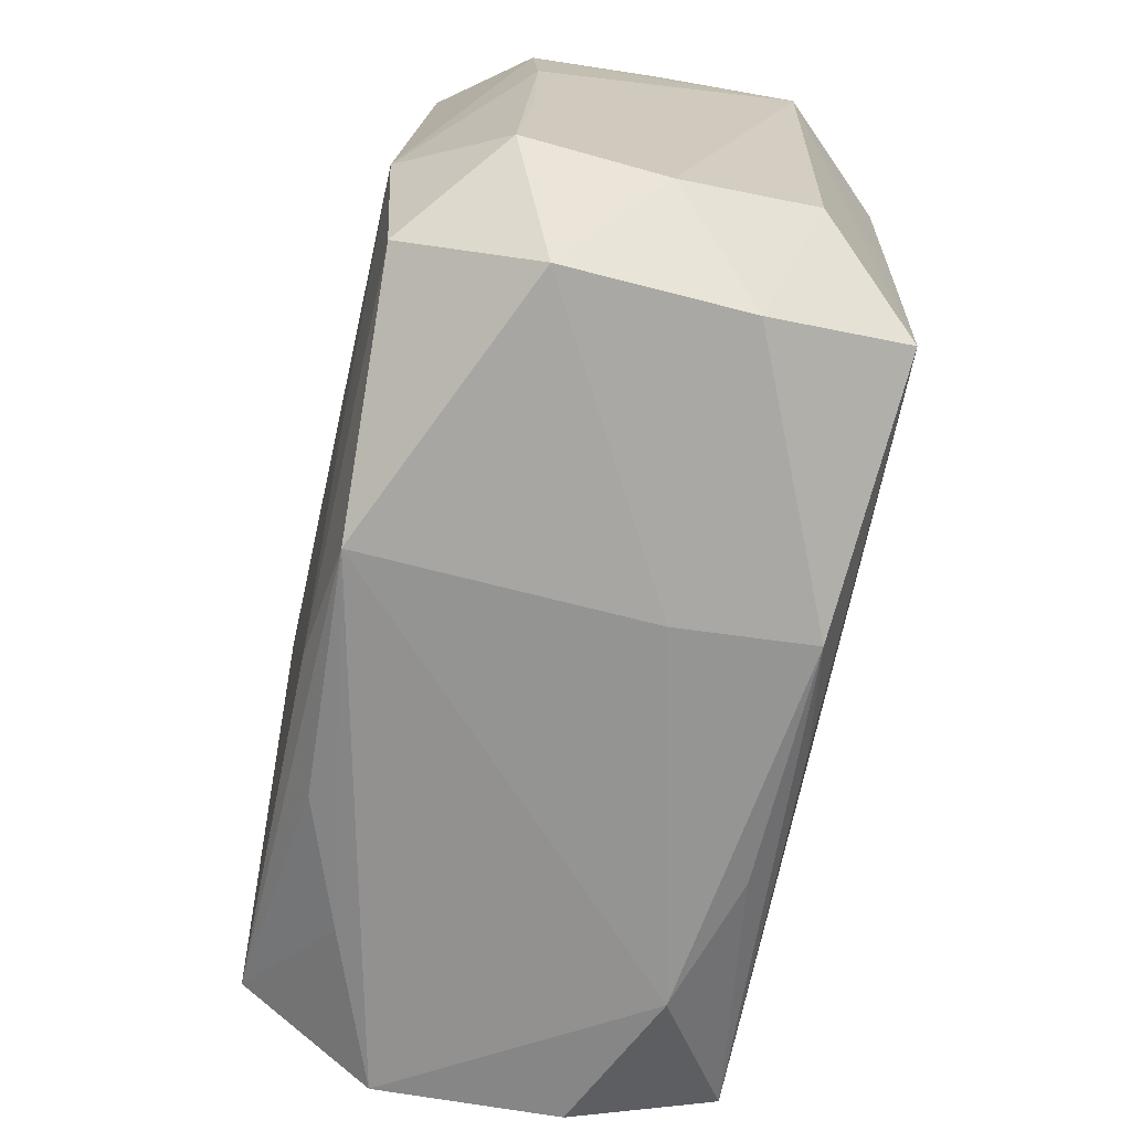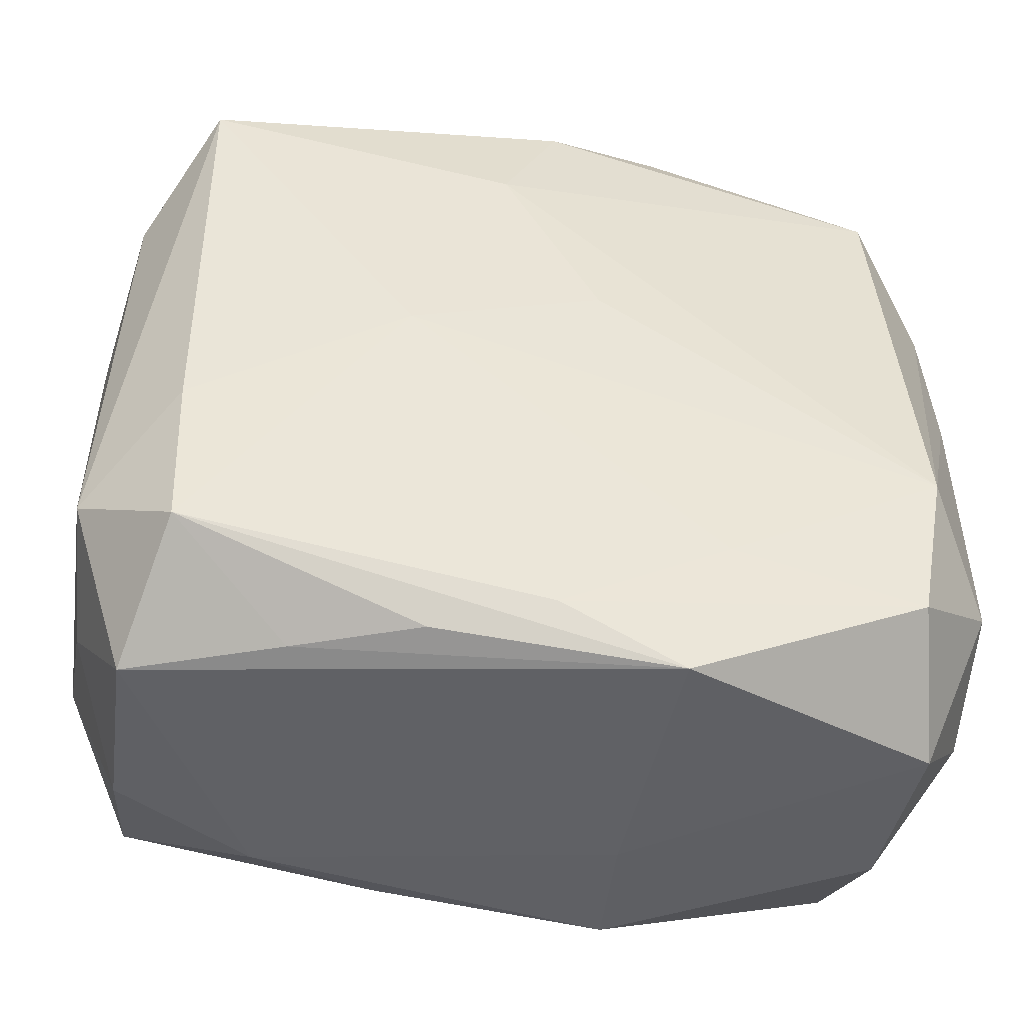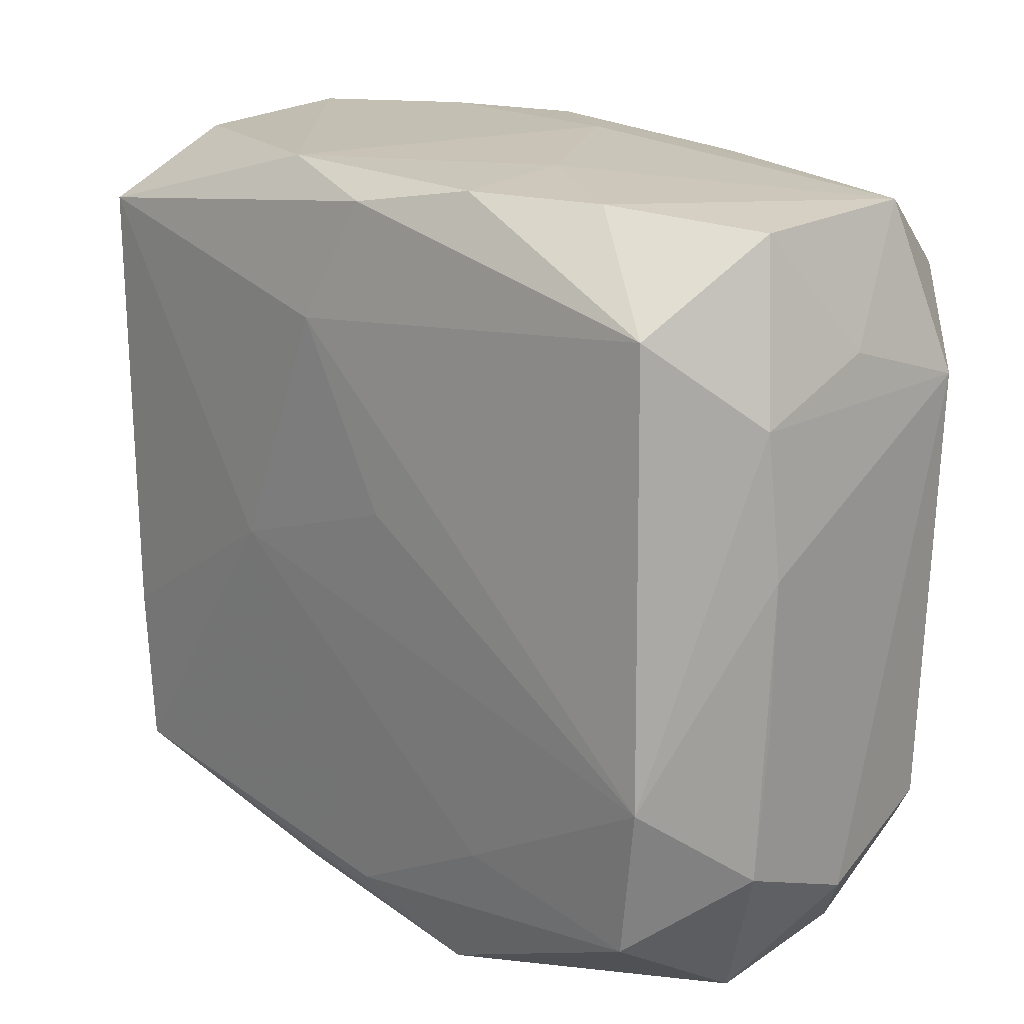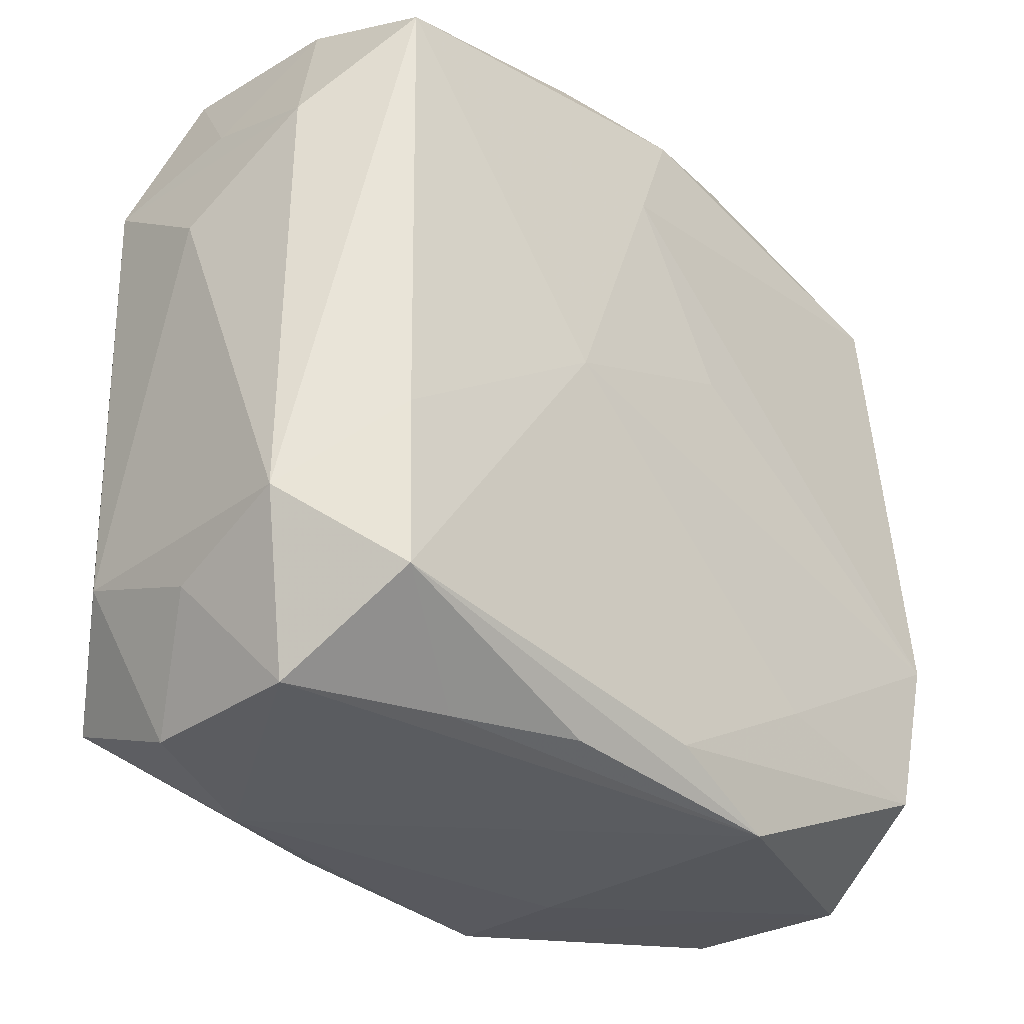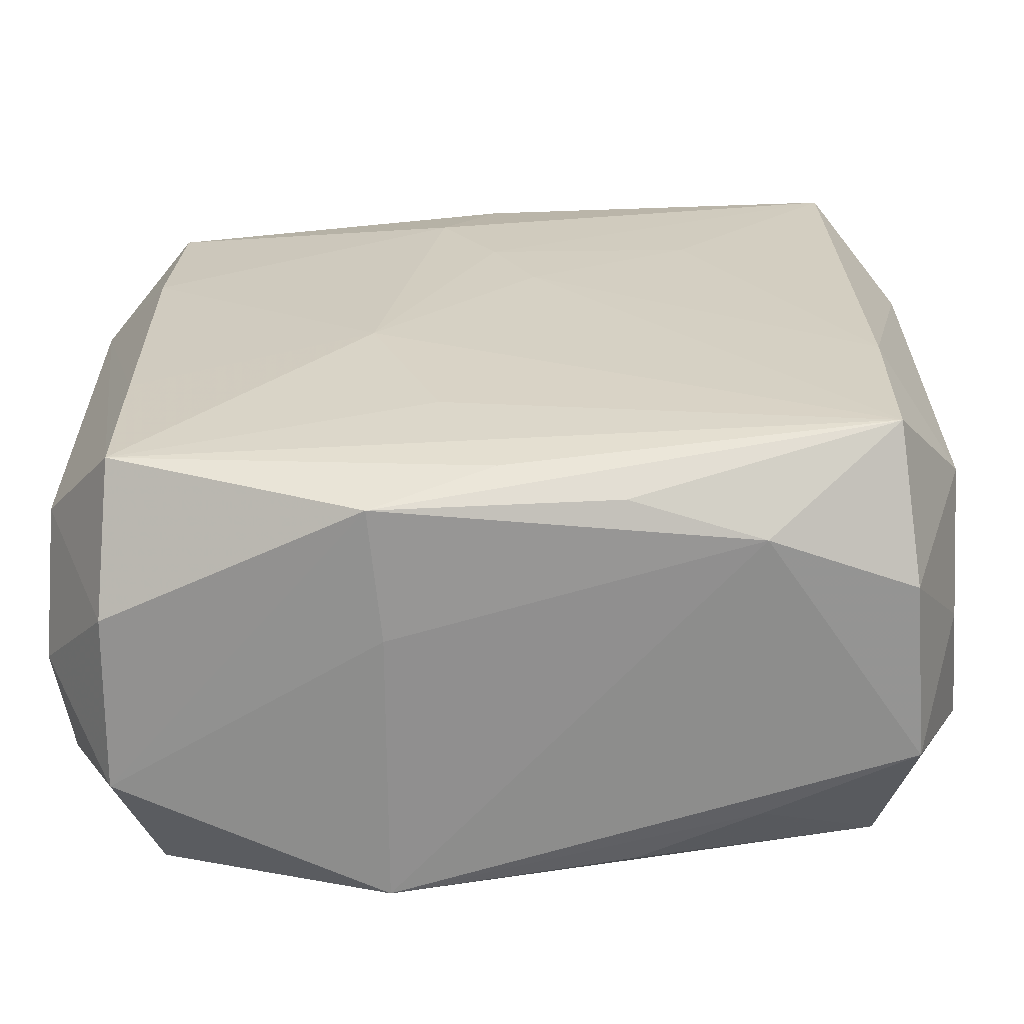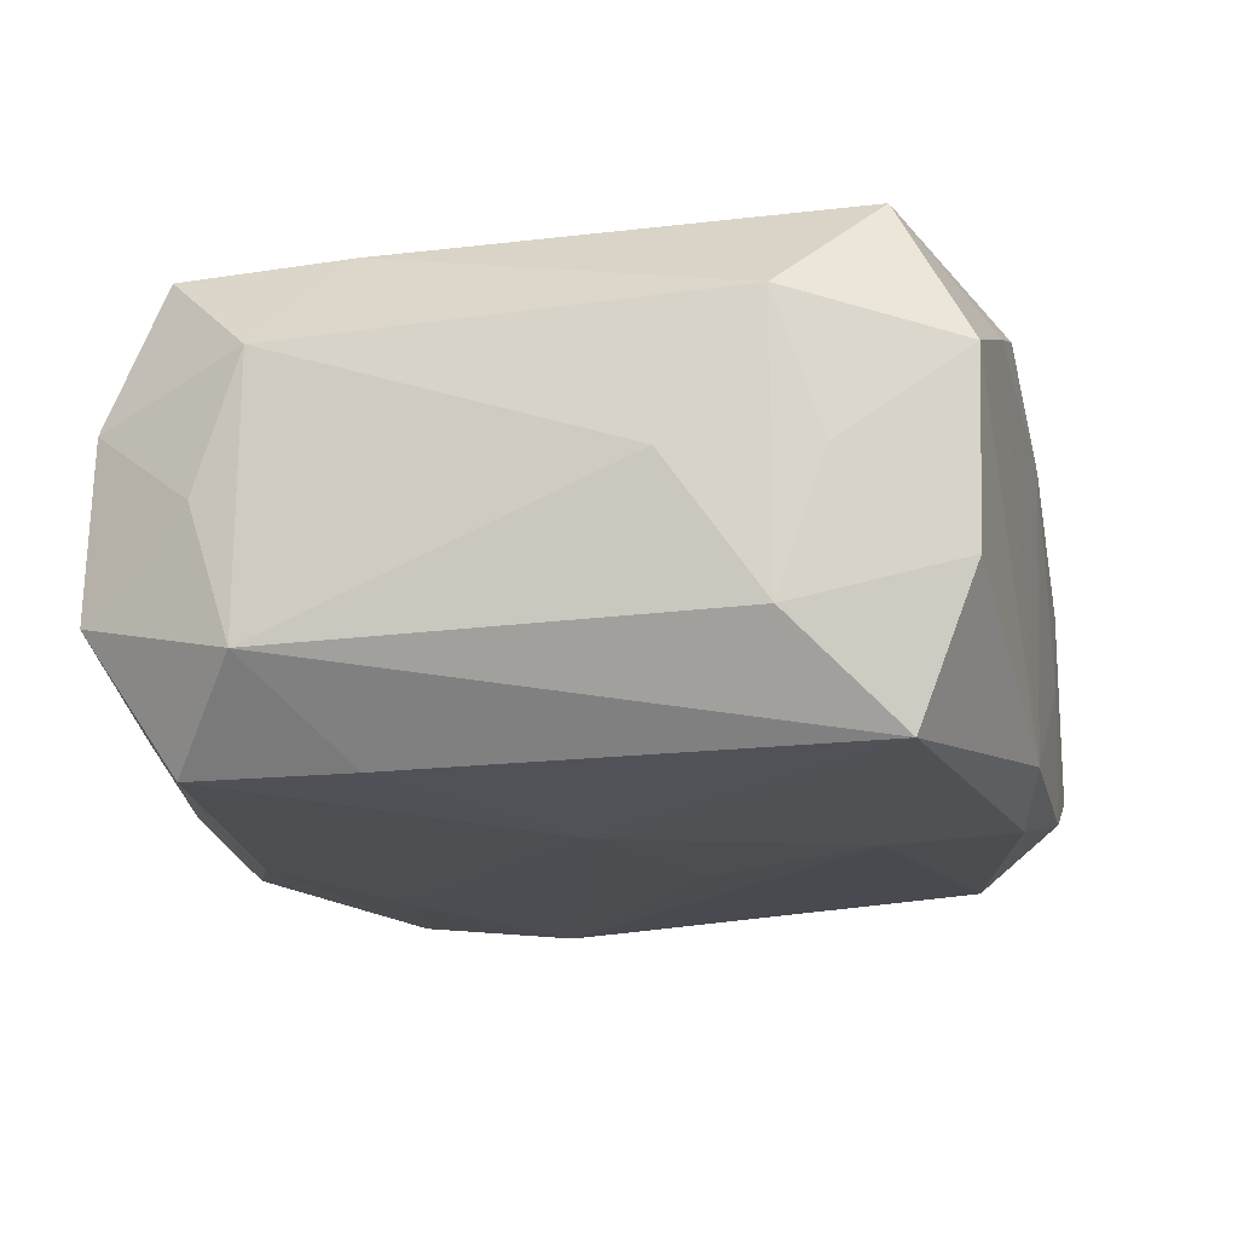
<metadata>
{"format":"obj","ext":"obj","renderer":"f3d","projection":"perspective","resolution":1024,"background":"white","views":[{"elev":-69.2,"azim":-102.3,"up":"+Y"},{"elev":-46.5,"azim":170.3,"up":"+Y"},{"elev":19.6,"azim":-136.4,"up":"+Y"},{"elev":-31.0,"azim":134.8,"up":"+Y"},{"elev":-65.2,"azim":2.4,"up":"+Y"},{"elev":-16.8,"azim":103.5,"up":"+Z"}]}
</metadata>
<code>
v -0.01414 0.02214 -0.008224
v 0.006485 -0.02141 -0.01114
v 5.3e-06 -0.02 -0.01272
v -0.0004017 0.02248 0.006784
v 0.02098 -0.008251 0.01296
v -0.0214 -0.008272 -0.01337
v 0.02437 0.01257 -0.007203
v 0.01997 -0.01686 -0.01259
v -0.02054 -0.008312 0.01241
v -0.006935 0.0213 0.0112
v 0.01332 0.02203 0.00883
v -0.02453 0.01194 -0.007198
v -5.07e-05 -0.02017 0.01192
v 0.0249 0.01262 0.007824
v -0.02526 0.01206 0.007623
v -0.02526 -0.01594 -0.0003252
v -0.02526 0.004015 -0.00694
v -0.0002962 0.008139 0.01387
v -0.007065 -0.004545 0.01357
v 0.02447 -0.01511 -0.000203
v -0.02034 0.01654 0.01254
v -0.006863 -0.02291 -0.0119
v 0.006291 0.02196 0.01152
v 0.00209 0.003446 0.01377
v 0.0218 -0.02143 -0.005295
v 0.02393 0.01504 0.000262
v 0.02471 -0.01254 0.007314
v 0.02084 -0.01804 0.01267
v -0.01993 -0.01714 -0.01264
v -0.02519 -0.004542 -0.007074
v 0.02513 -0.01249 -0.007752
v -0.009309 -0.01504 -0.01309
v 0.02146 -0.02127 0.00461
v 0.01357 -0.02216 0.008065
v 0.02567 0.007427 0.0001481
v 0.02164 0.02172 0.005402
v 0.01333 -0.02147 -0.008562
v -0.006265 -0.02291 0.003477
v 0.006435 -0.02174 0.01046
v -0.003152 -0.01369 0.01291
v -0.02475 -0.01288 0.007151
v -0.02507 -0.01283 -0.00781
v -0.02112 -0.02126 0.004429
v -0.01998 0.01667 -0.01197
v -0.003508 0.01344 0.01386
v 0.006353 0.02235 -0.01087
v -0.02454 0.0146 0.0001487
v -0.02157 -0.02158 -0.005341
v 0.02034 -0.007594 -0.01273
v -0.02076 0.007291 0.0127
v -0.0003436 0.02096 -0.01263
v -0.006721 -0.0226 0.01079
v 0.01118 0.008032 0.01356
v -0.0204 -0.01788 0.01222
v 0.02064 0.01812 -0.01265
v -0.006631 0.02247 -0.003555
v -0.02221 0.02132 -0.00474
v 0.008307 0.0001272 -0.01371
v 0.02114 0.02135 -0.004567
v -0.000392 0.01971 0.01268
v -0.007068 0.02223 -0.0109
v -0.02268 0.0216 0.005361
v -0.002545 0.003837 -0.01372
v 0.02049 0.01764 0.01319
v 0.002926 0.01411 -0.01366
f 59 55 46
f 65 55 58
f 14 27 35
f 59 46 36
f 64 14 36
f 4 62 23
f 5 14 64
f 27 14 5
f 7 55 59
f 7 14 35
f 65 58 63
f 8 58 49
f 49 58 55
f 1 44 57
f 57 62 1
f 57 44 12
f 29 22 48
f 16 42 48
f 48 42 29
f 64 23 60
f 64 36 11
f 11 23 64
f 4 23 11
f 11 46 4
f 11 36 46
f 10 62 21
f 10 23 62
f 21 60 10
f 10 60 23
f 8 49 31
f 31 49 55
f 31 7 35
f 35 27 31
f 27 20 31
f 55 7 31
f 26 36 14
f 14 7 26
f 59 36 26
f 26 7 59
f 3 58 8
f 3 32 58
f 8 22 3
f 3 22 29
f 29 32 3
f 6 32 29
f 6 63 58
f 58 32 6
f 65 63 6
f 29 42 6
f 6 44 65
f 6 42 17
f 17 12 6
f 6 12 44
f 16 17 30
f 30 42 16
f 17 42 30
f 65 44 51
f 51 55 65
f 51 46 55
f 46 51 61
f 44 1 61
f 61 51 44
f 56 62 4
f 56 1 62
f 56 61 1
f 4 46 56
f 46 61 56
f 15 12 17
f 15 17 16
f 16 41 15
f 21 62 15
f 15 41 54
f 33 20 27
f 16 48 43
f 43 41 16
f 54 41 43
f 45 60 21
f 45 18 64
f 64 60 45
f 53 5 64
f 64 18 53
f 18 45 19
f 47 15 62
f 12 15 47
f 47 62 57
f 57 12 47
f 21 15 50
f 50 45 21
f 50 19 45
f 52 43 48
f 54 43 52
f 8 31 25
f 25 31 20
f 20 33 25
f 5 53 24
f 24 53 18
f 18 19 24
f 40 19 54
f 9 15 54
f 9 50 15
f 54 19 9
f 19 50 9
f 27 5 28
f 28 33 27
f 28 40 54
f 19 40 28
f 5 24 28
f 28 24 19
f 2 22 8
f 34 25 33
f 33 28 34
f 22 25 34
f 54 52 13
f 13 28 54
f 52 28 13
f 37 25 22
f 22 2 37
f 8 25 37
f 37 2 8
f 39 28 52
f 52 34 39
f 39 34 28
f 22 34 38
f 38 34 52
f 38 48 22
f 38 52 48

</code>
